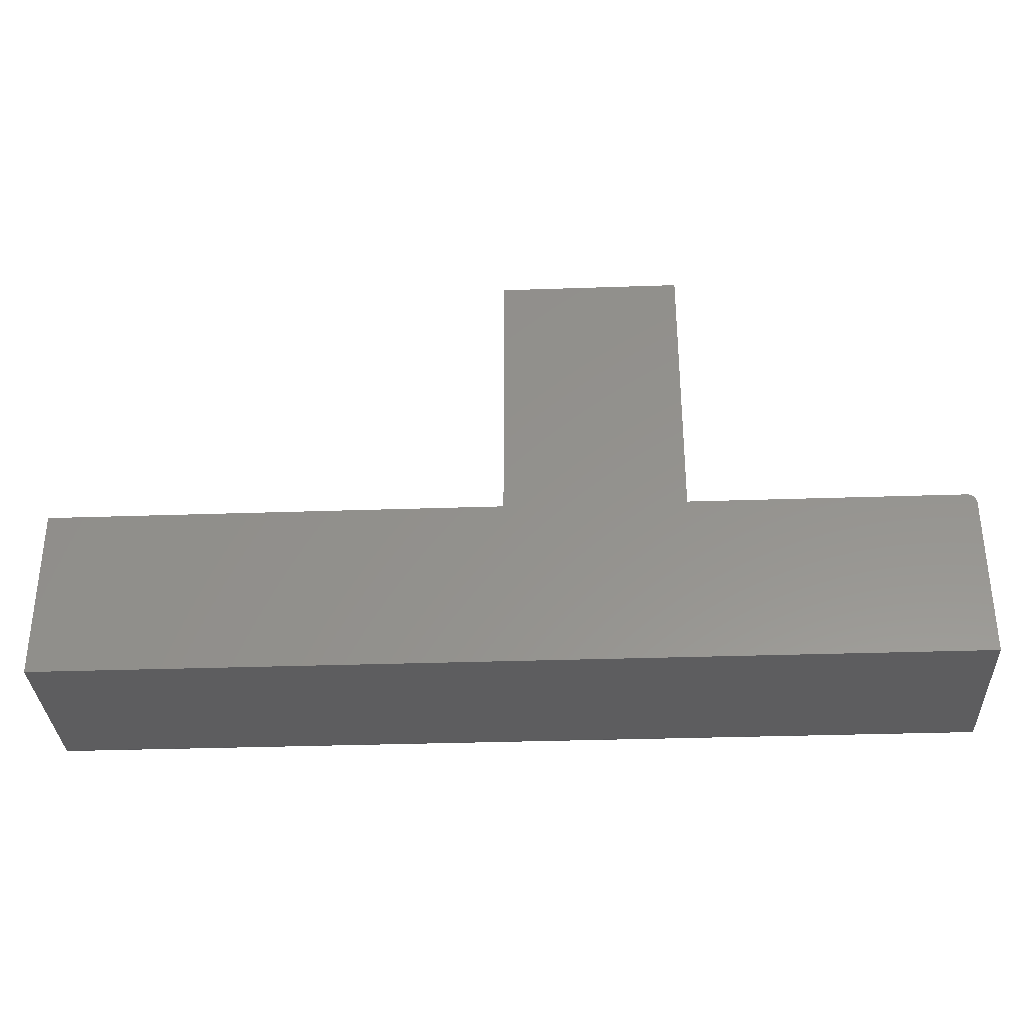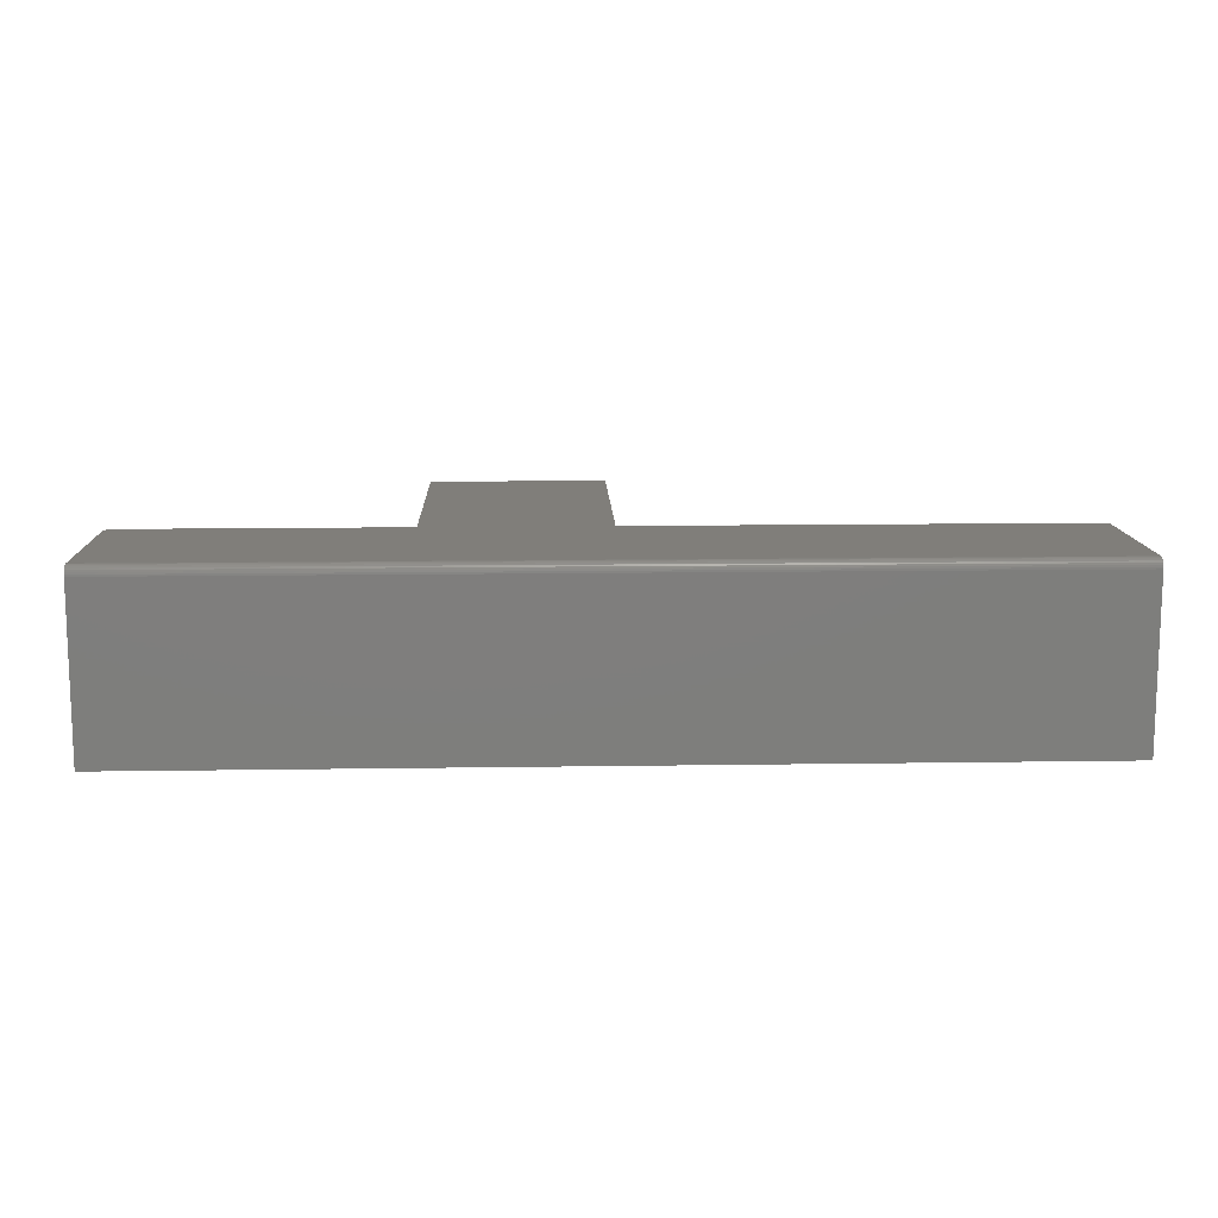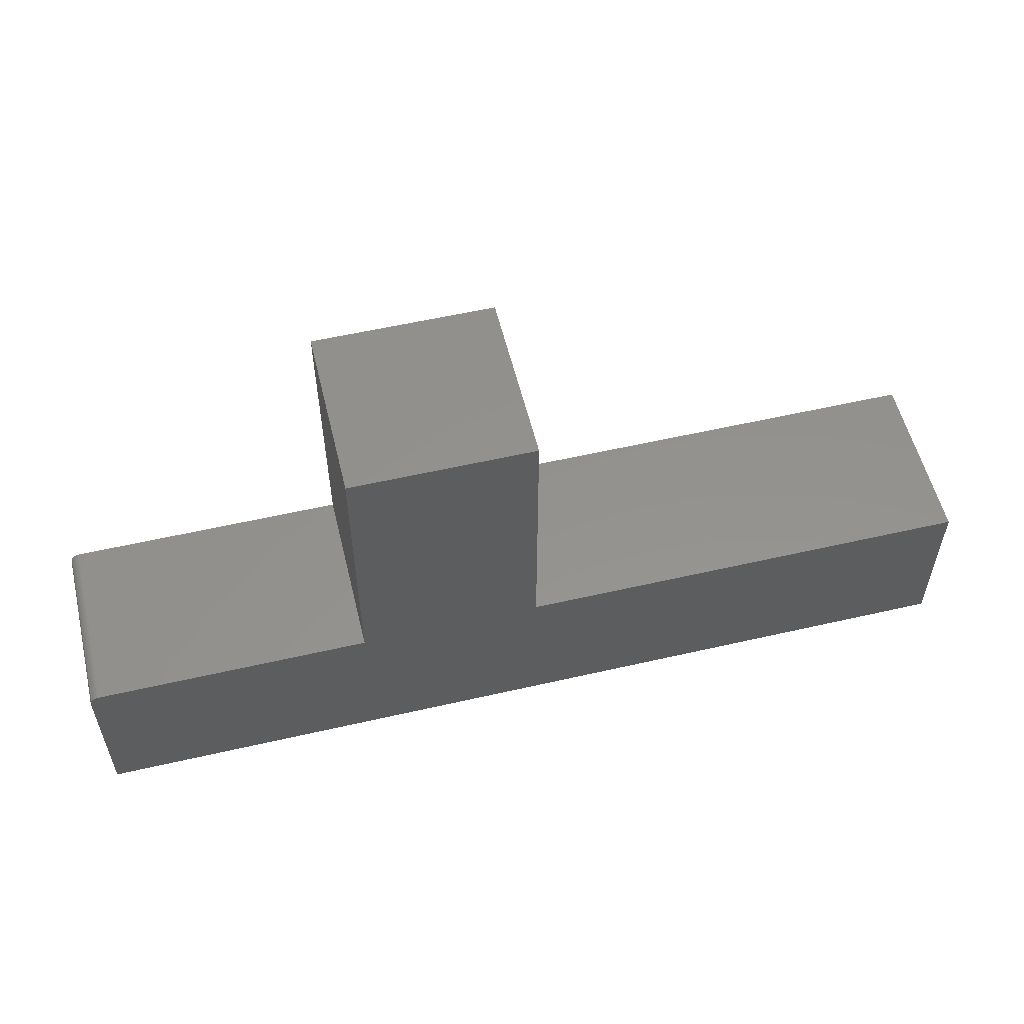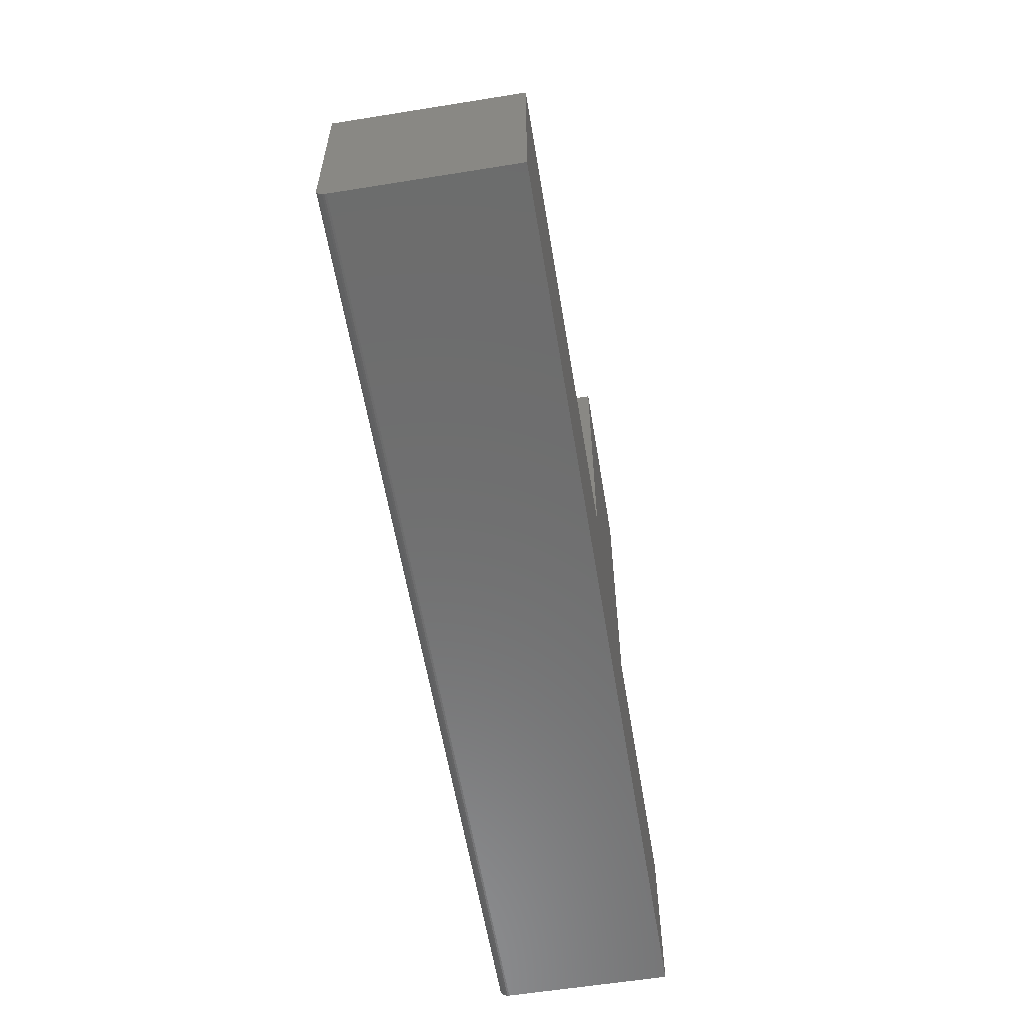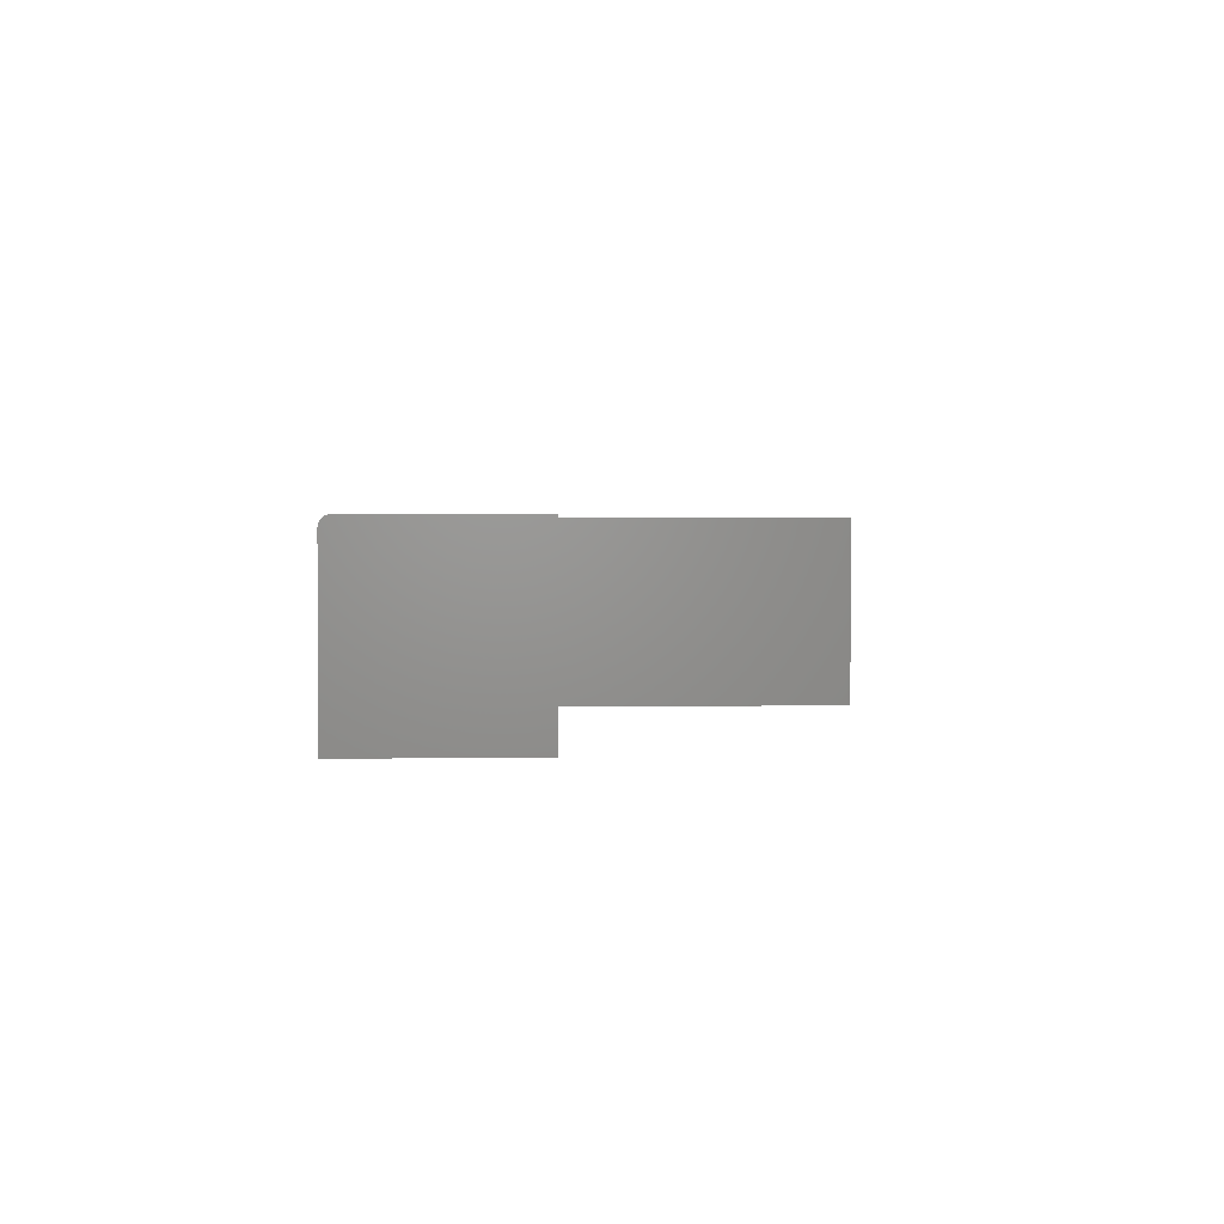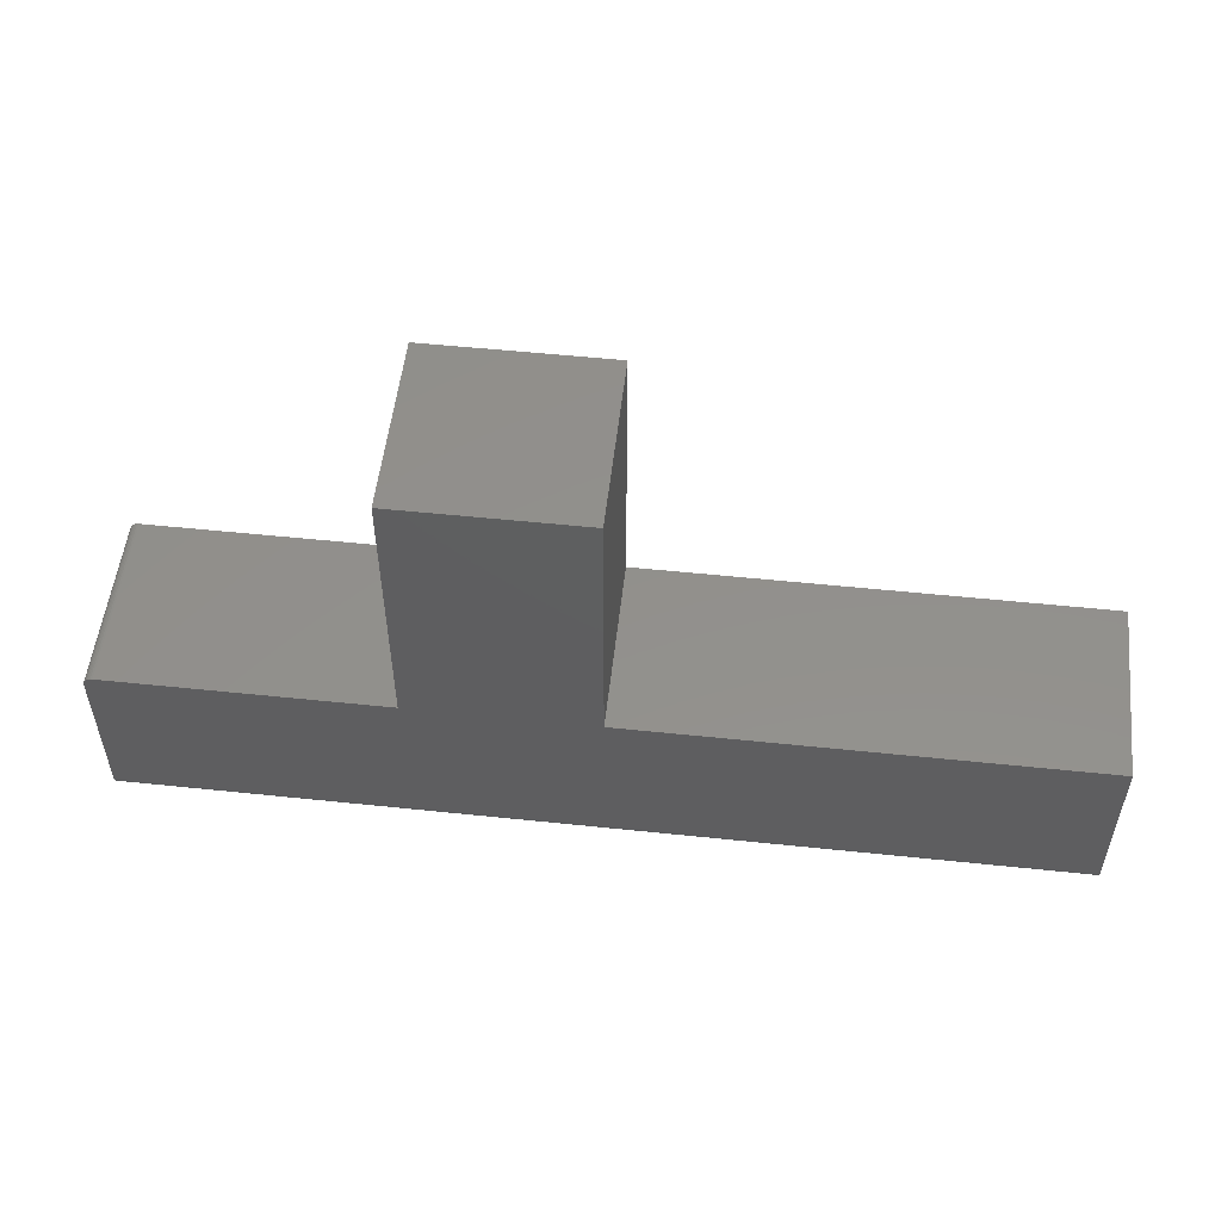
<metadata>
{"format":"stl","ext":"stl","renderer":"f3d","projection":"perspective","resolution":1024,"background":"white","views":[{"elev":-33.1,"azim":-177.3,"up":"+Y"},{"elev":12.1,"azim":-2.1,"up":"+Z"},{"elev":55.7,"azim":-13.6,"up":"+Y"},{"elev":-59.1,"azim":99.4,"up":"+Y"},{"elev":2.2,"azim":88.5,"up":"+Z"},{"elev":53.3,"azim":6.4,"up":"+Y"}]}
</metadata>
<code>
# stl→obj: 48 verts, 92 faces
v 0.75 0.1358 0.2891
v -0.7404 0.1346 0.2891
v -0.7431 0.1331 0.2891
v -0.7454 0.1312 0.2891
v -0.7474 0.1288 0.2891
v -0.7488 0.1261 0.2891
v -0.7497 0.1232 0.2891
v -0.75 0.1201 0.2891
v -0.75 -0.1328 0.2891
v 0.75 -0.1328 0.2891
v 0.00699 0.1358 0.2891
v -0.2891 0.1358 0.2891
v -0.7344 0.1358 0.2891
v -0.7374 0.1355 0.2891
v -0.2891 0.5859 0.2891
v 0.00699 0.5859 0.2891
v 0.75 0.1358 0
v 0.75 -0.1484 0
v -0.75 -0.1484 0
v -0.75 0.1201 0
v -0.7497 0.1232 0
v -0.7488 0.1261 0
v -0.7474 0.1288 0
v -0.7454 0.1312 0
v -0.7431 0.1331 0
v -0.7404 0.1346 0
v -0.7374 0.1355 0
v -0.7344 0.1358 0
v -0.2891 0.1358 0
v 0.00699 0.1358 0
v -0.2891 0.5859 0
v 0.00699 0.5859 0
v -0.75 -0.1484 0.2734
v -0.75 -0.1439 0.2845
v -0.75 -0.1415 0.2864
v -0.75 -0.1388 0.2879
v -0.75 -0.1359 0.2888
v -0.75 -0.1481 0.2765
v -0.75 -0.1472 0.2794
v -0.75 -0.1458 0.2821
v 0.75 -0.1359 0.2888
v 0.75 -0.1388 0.2879
v 0.75 -0.1415 0.2864
v 0.75 -0.1439 0.2845
v 0.75 -0.1458 0.2821
v 0.75 -0.1472 0.2794
v 0.75 -0.1481 0.2765
v 0.75 -0.1484 0.2734
f 1 2 3
f 1 3 4
f 1 4 5
f 1 5 6
f 1 6 7
f 1 7 8
f 1 8 9
f 1 9 10
f 2 1 11
f 2 11 12
f 2 12 13
f 2 13 14
f 12 11 15
f 15 11 16
f 17 18 19
f 17 19 20
f 17 20 21
f 17 21 22
f 17 22 23
f 17 23 24
f 17 24 25
f 17 25 26
f 26 27 28
f 26 28 29
f 26 29 30
f 26 30 17
f 29 31 30
f 30 31 32
f 16 32 15
f 15 32 31
f 11 30 16
f 16 30 32
f 15 31 12
f 12 31 29
f 12 29 13
f 13 29 28
f 1 17 11
f 11 17 30
f 20 19 33
f 34 35 36
f 34 36 37
f 34 37 9
f 8 20 33
f 8 33 38
f 8 38 39
f 8 39 40
f 8 40 34
f 8 34 9
f 20 8 21
f 21 8 7
f 21 7 22
f 22 7 6
f 22 6 23
f 23 6 5
f 23 5 24
f 24 5 4
f 24 4 25
f 25 4 3
f 25 3 26
f 26 3 2
f 26 2 27
f 27 2 14
f 27 14 28
f 28 14 13
f 10 41 42
f 1 10 42
f 1 42 43
f 1 43 44
f 1 44 45
f 1 45 46
f 1 46 47
f 1 47 48
f 1 48 18
f 1 18 17
f 33 19 48
f 48 19 18
f 33 48 38
f 38 48 47
f 38 47 39
f 39 47 46
f 39 46 40
f 40 46 45
f 40 45 34
f 34 45 44
f 34 44 35
f 35 44 43
f 35 43 36
f 36 43 42
f 36 42 37
f 37 42 41
f 37 41 9
f 9 41 10

</code>
